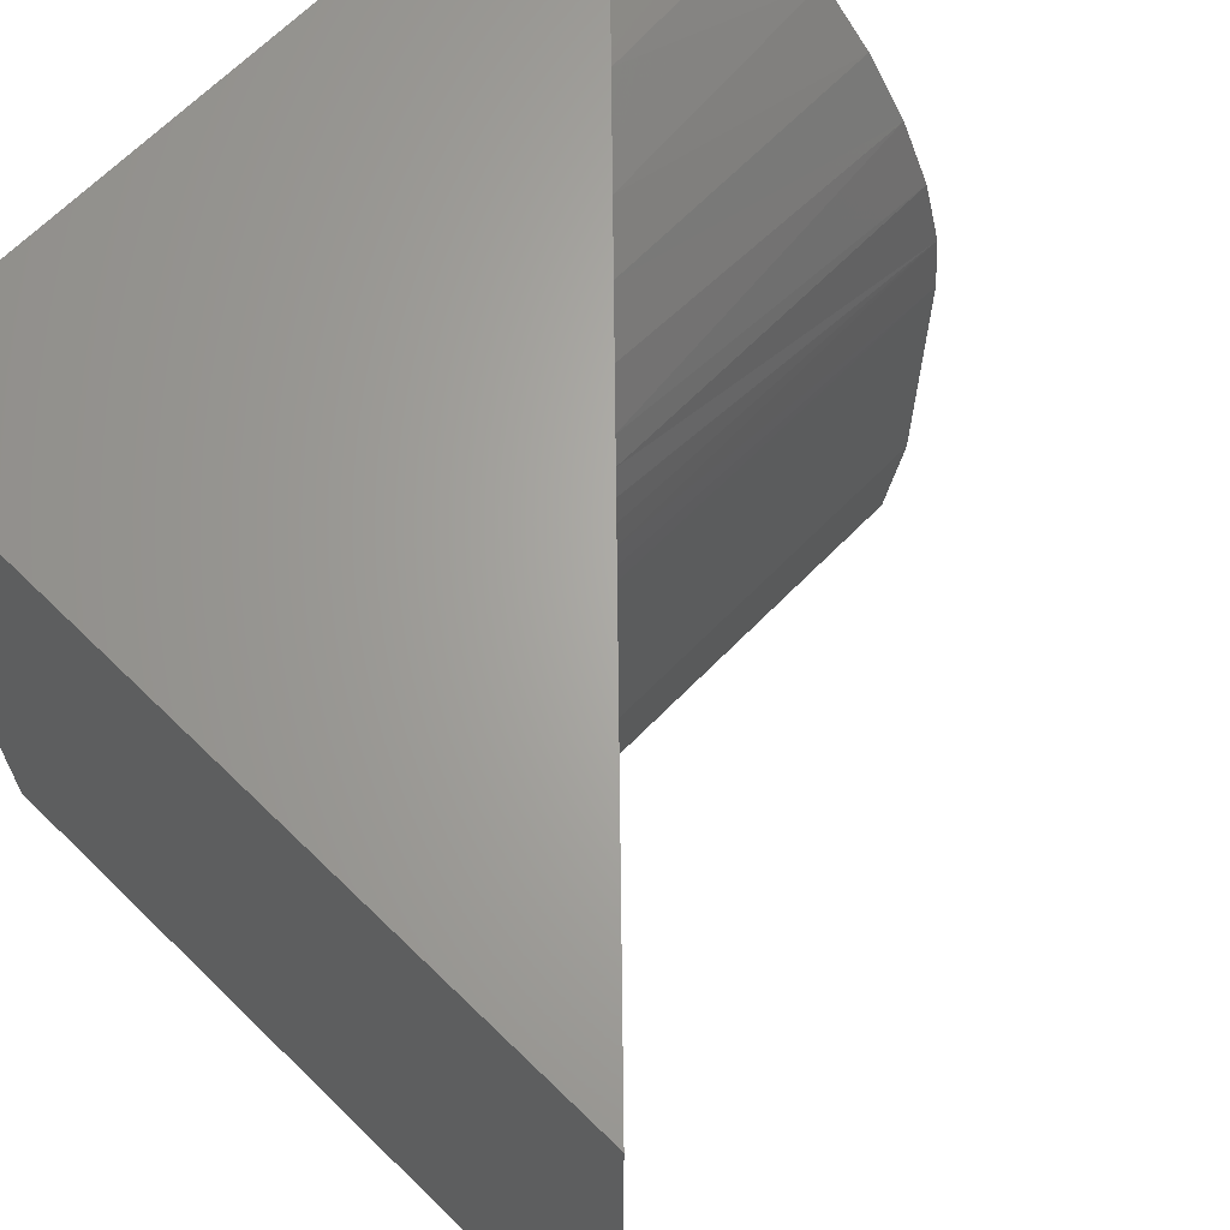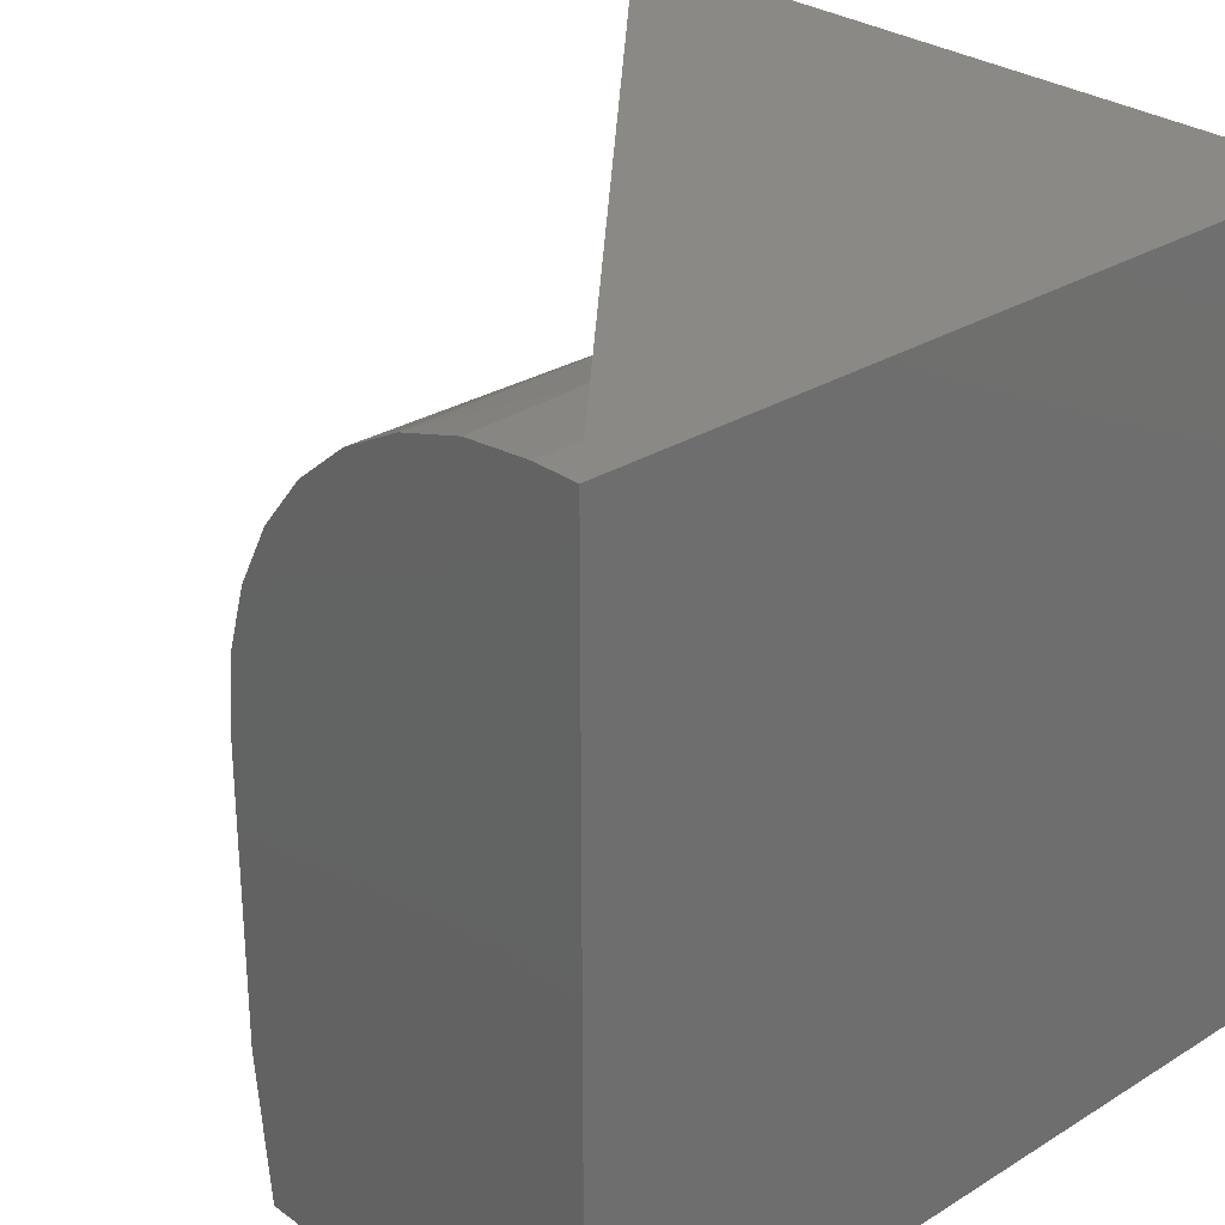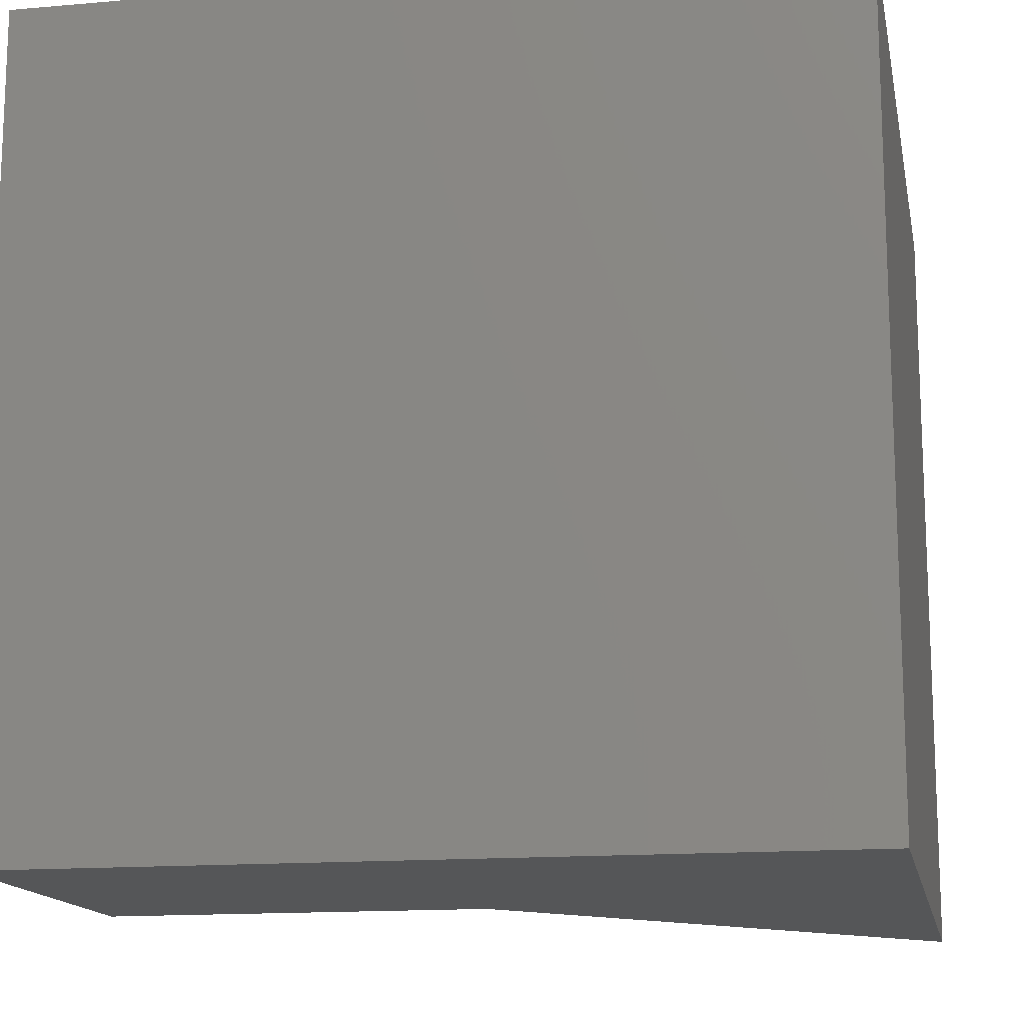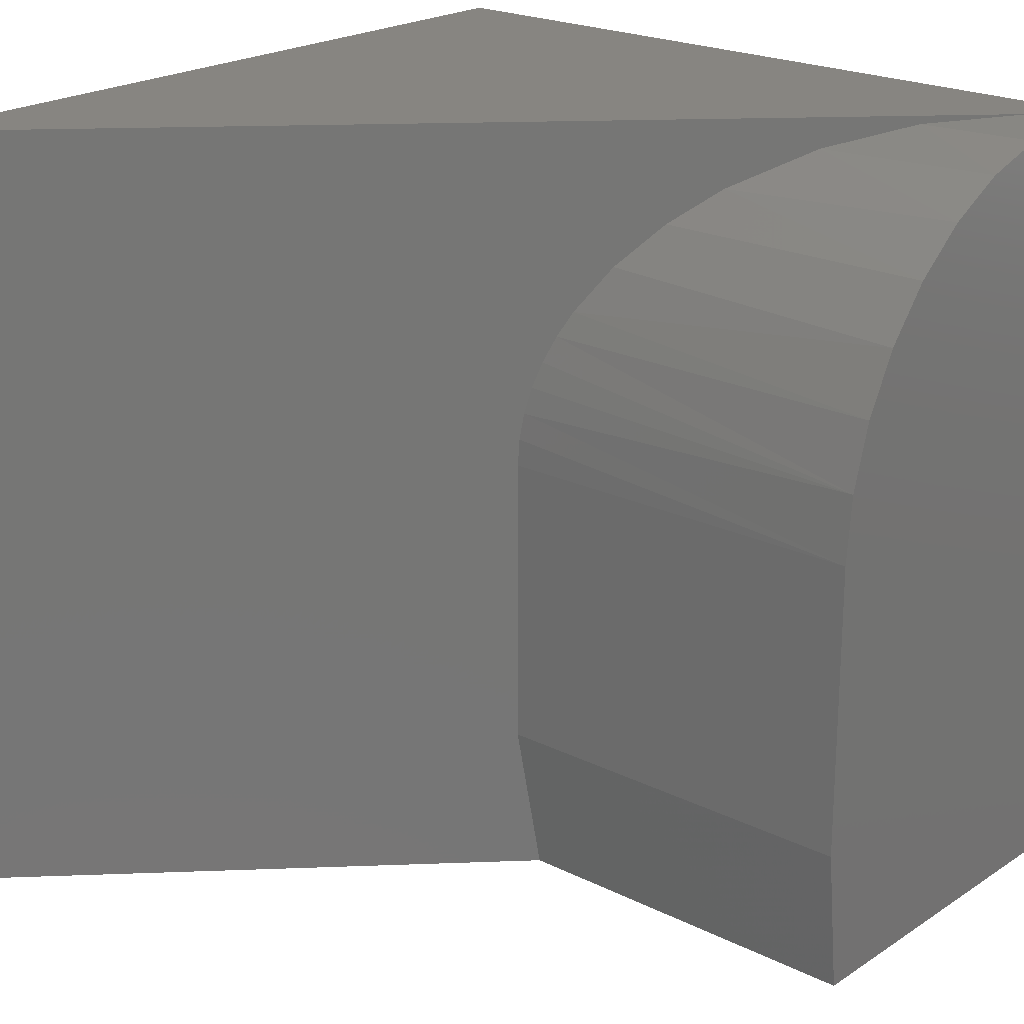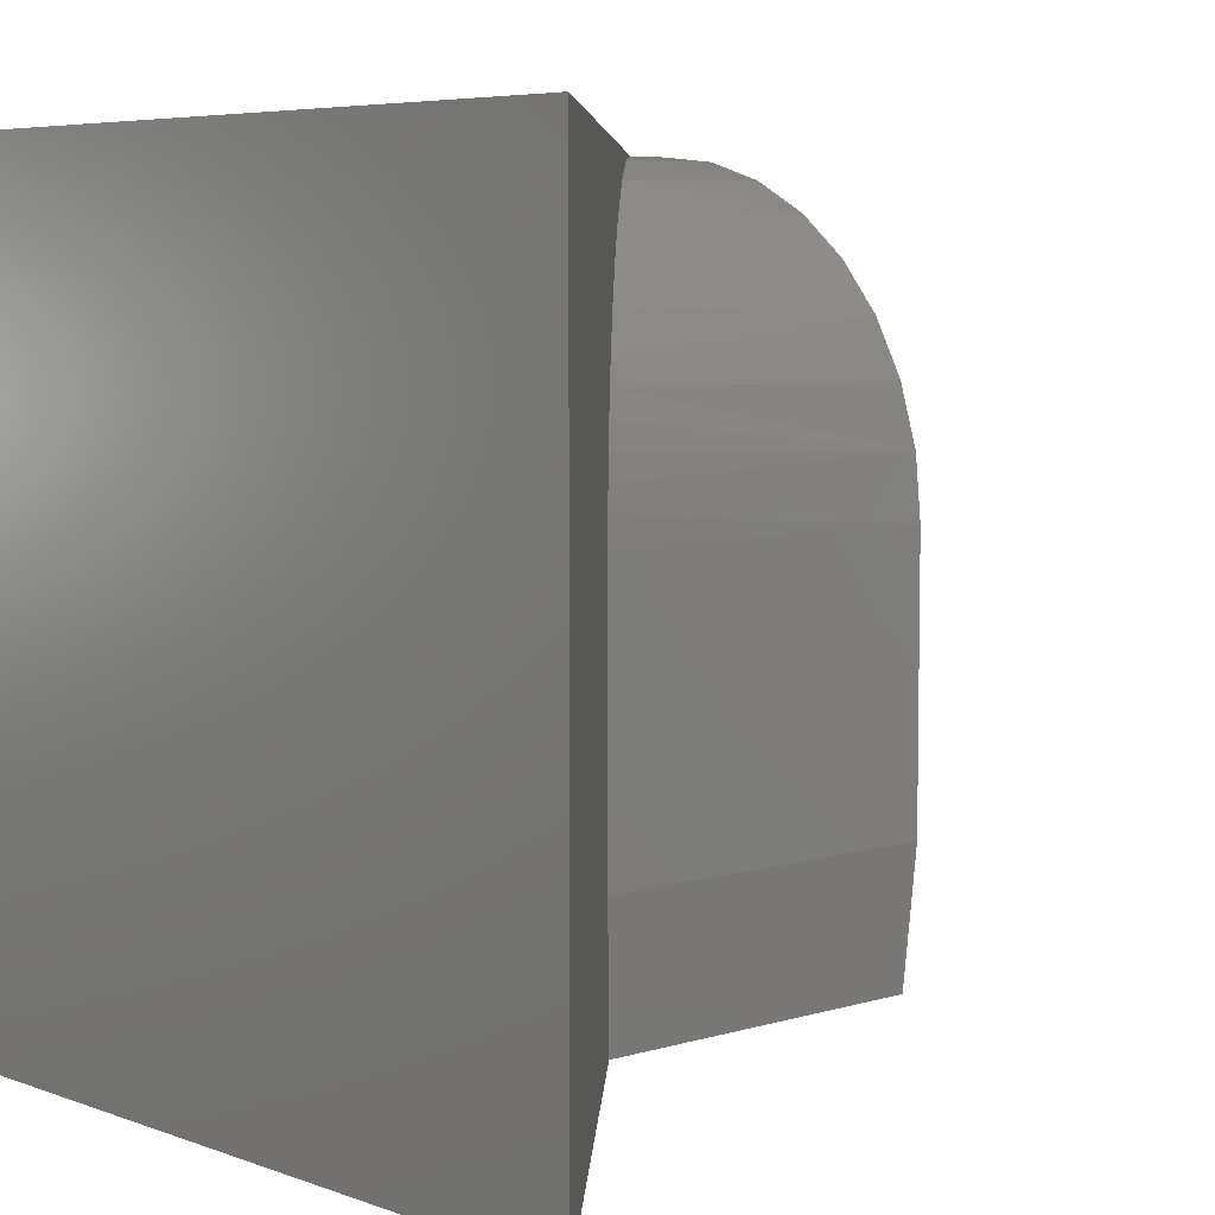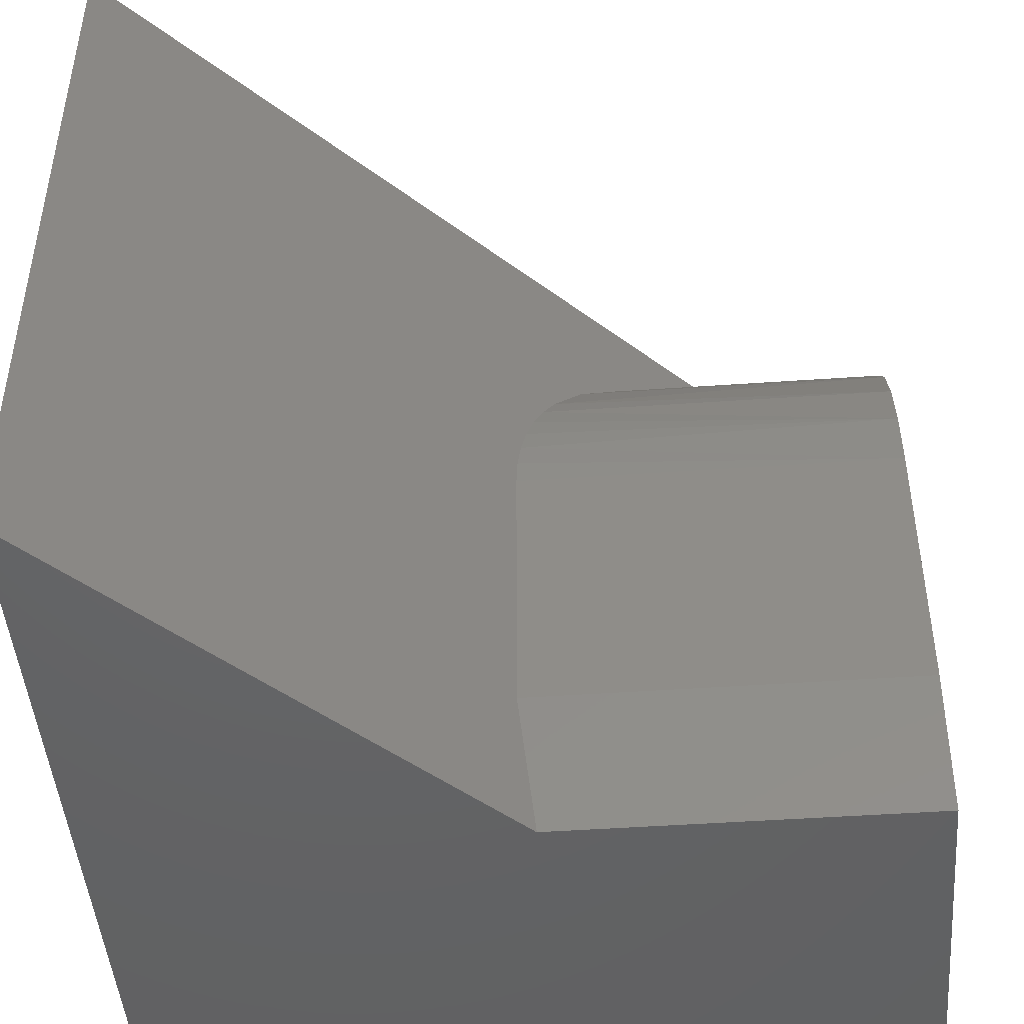
<metadata>
{"format":"stl","ext":"stl","renderer":"f3d","projection":"perspective","resolution":1024,"background":"white","views":[{"elev":65.7,"azim":-135.6,"up":"+Y"},{"elev":28.6,"azim":47.1,"up":"+Y"},{"elev":-14.6,"azim":100.8,"up":"+Y"},{"elev":21.7,"azim":-48.8,"up":"+Y"},{"elev":5.9,"azim":-132.4,"up":"+Y"},{"elev":-46.4,"azim":-85.4,"up":"+Y"}]}
</metadata>
<code>
# stl→obj: 32 verts, 60 faces
v -0.3711 -0.3281 0.75
v -0.3711 -0.3281 0.3789
v -0.3711 -0.6094 0.75
v -0.3711 -0.6094 0.3789
v -0.3554 -0.75 0.75
v 1.569e-16 -0.75 0.75
v -0.04293 7.85e-17 0.75
v -0.1069 -0.006305 0.75
v 4.592e-17 8.327e-17 0.75
v -0.1685 -0.02498 0.75
v -0.2252 -0.0553 0.75
v -0.2749 -0.09611 0.75
v -0.3158 -0.1458 0.75
v -0.3461 -0.2026 0.75
v -0.3647 -0.2641 0.75
v 1.11e-16 -0.75 -4.592e-17
v -0.3554 -0.75 0.3946
v -0.75 -0.75 0
v -0.75 0 0
v -0.37 -0.3022 0.38
v -0.367 -0.2767 0.383
v -0.3619 -0.2512 0.3881
v -0.355 -0.2267 0.395
v -0.3458 -0.202 0.4042
v -0.335 -0.1786 0.415
v -0.3092 -0.1363 0.4408
v -0.2756 -0.09682 0.4744
v -0.2384 -0.0646 0.5116
v -0.1777 -0.02897 0.5723
v -0.1137 -0.007725 0.6363
v -0.04293 1.11e-16 0.7071
v 0 8.327e-17 -4.592e-17
f 1 2 3
f 3 2 4
f 5 6 3
f 7 8 9
f 1 3 6
f 1 6 9
f 1 9 8
f 1 8 10
f 1 10 11
f 1 11 12
f 1 12 13
f 1 13 14
f 1 14 15
f 6 5 16
f 16 5 17
f 16 17 18
f 18 17 4
f 19 18 4
f 19 4 2
f 19 2 20
f 19 20 21
f 19 21 22
f 19 22 23
f 19 23 24
f 19 24 25
f 19 25 26
f 19 26 27
f 19 27 28
f 19 28 29
f 19 29 30
f 19 30 31
f 19 32 18
f 18 32 16
f 17 5 4
f 4 5 3
f 19 31 32
f 31 9 32
f 7 9 31
f 30 29 10
f 11 10 29
f 29 28 11
f 22 21 15
f 7 31 8
f 8 31 30
f 8 30 10
f 11 28 12
f 12 28 27
f 12 27 13
f 13 27 26
f 13 26 25
f 13 25 14
f 14 25 24
f 14 24 15
f 15 24 23
f 15 23 22
f 15 21 1
f 1 21 20
f 1 20 2
f 32 9 16
f 16 9 6

</code>
